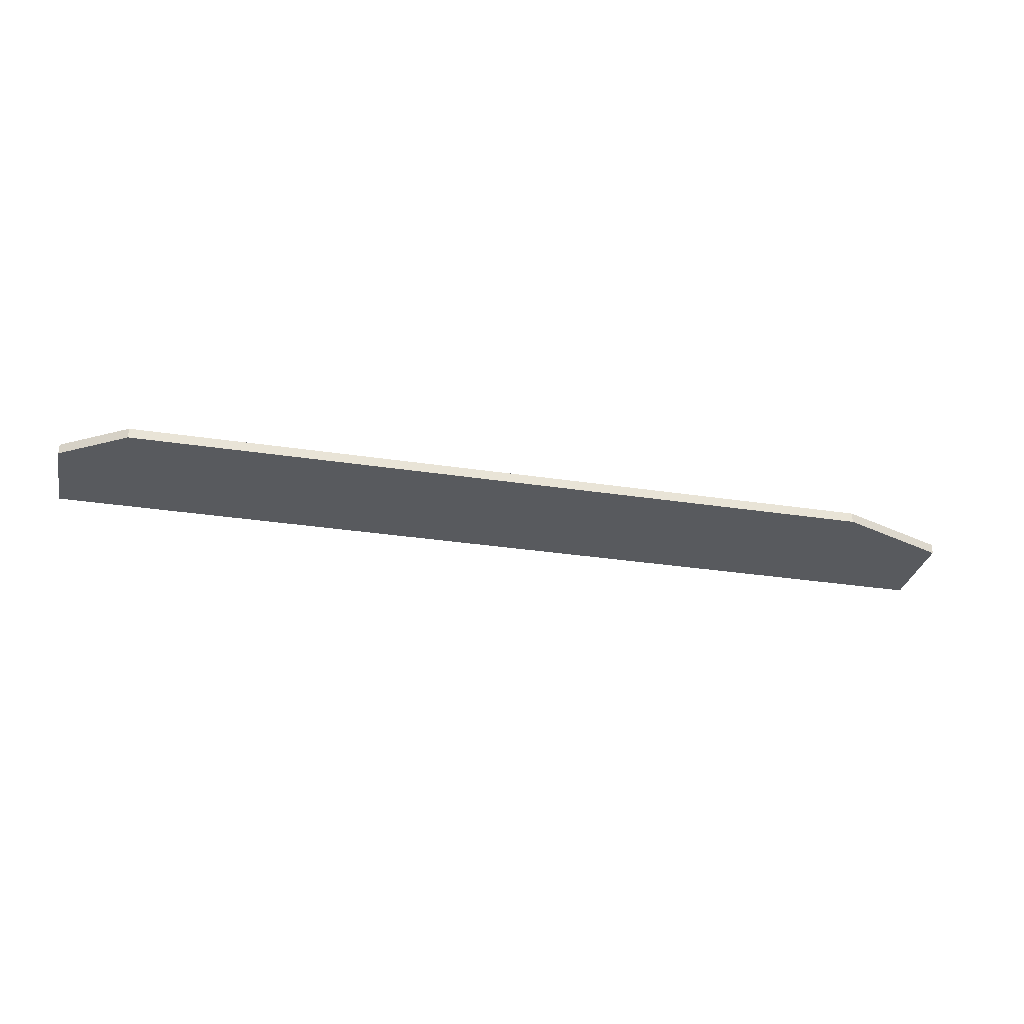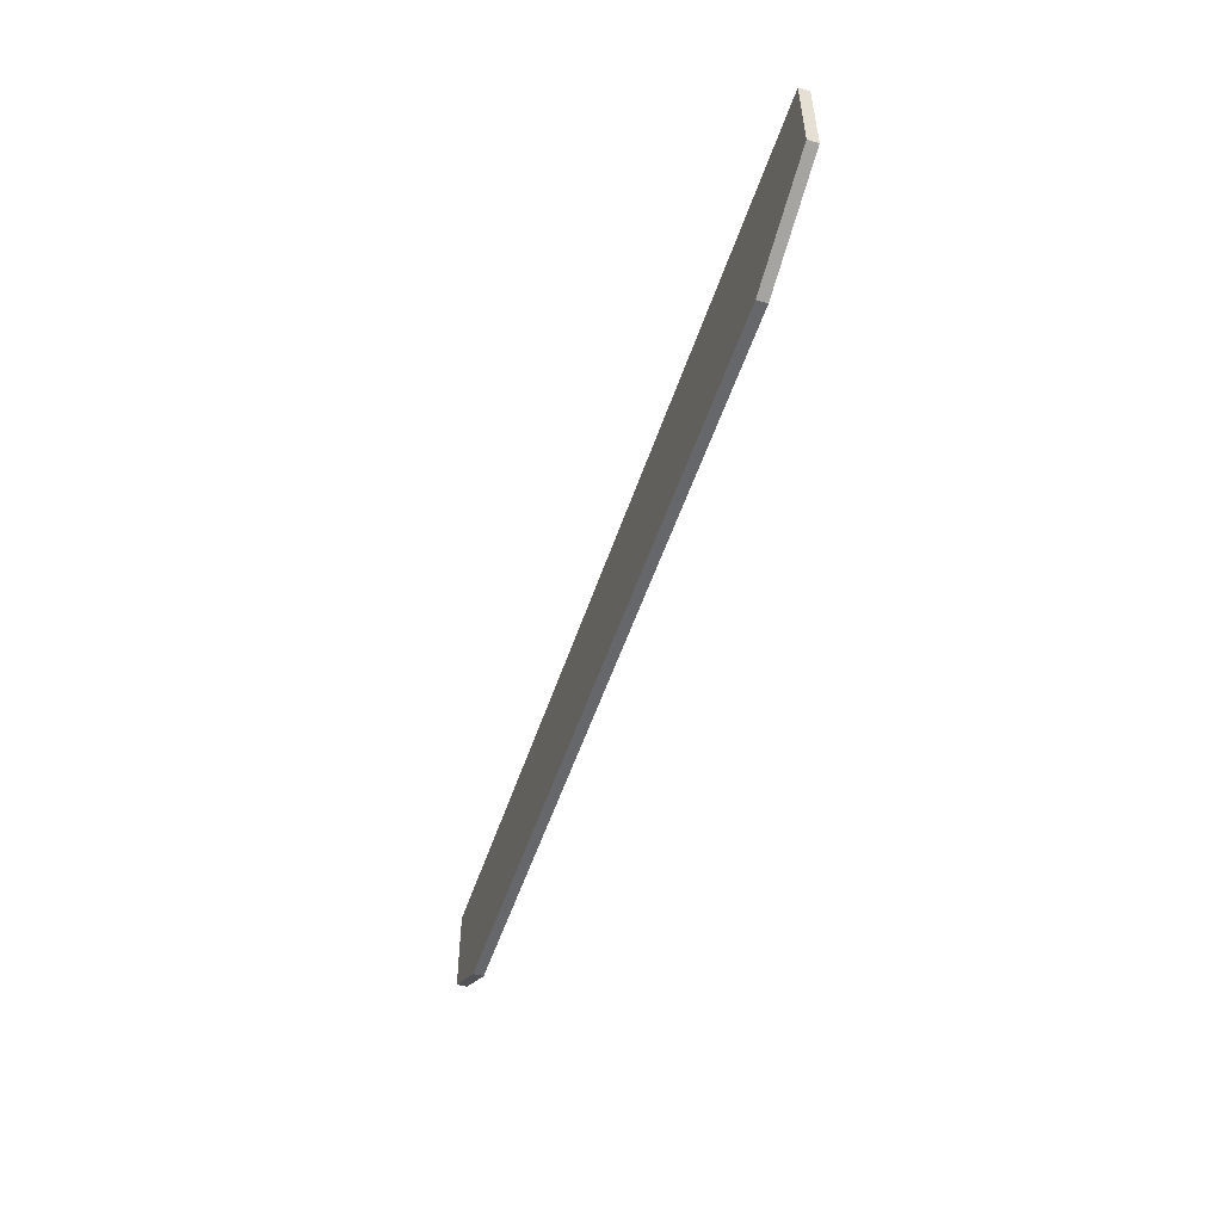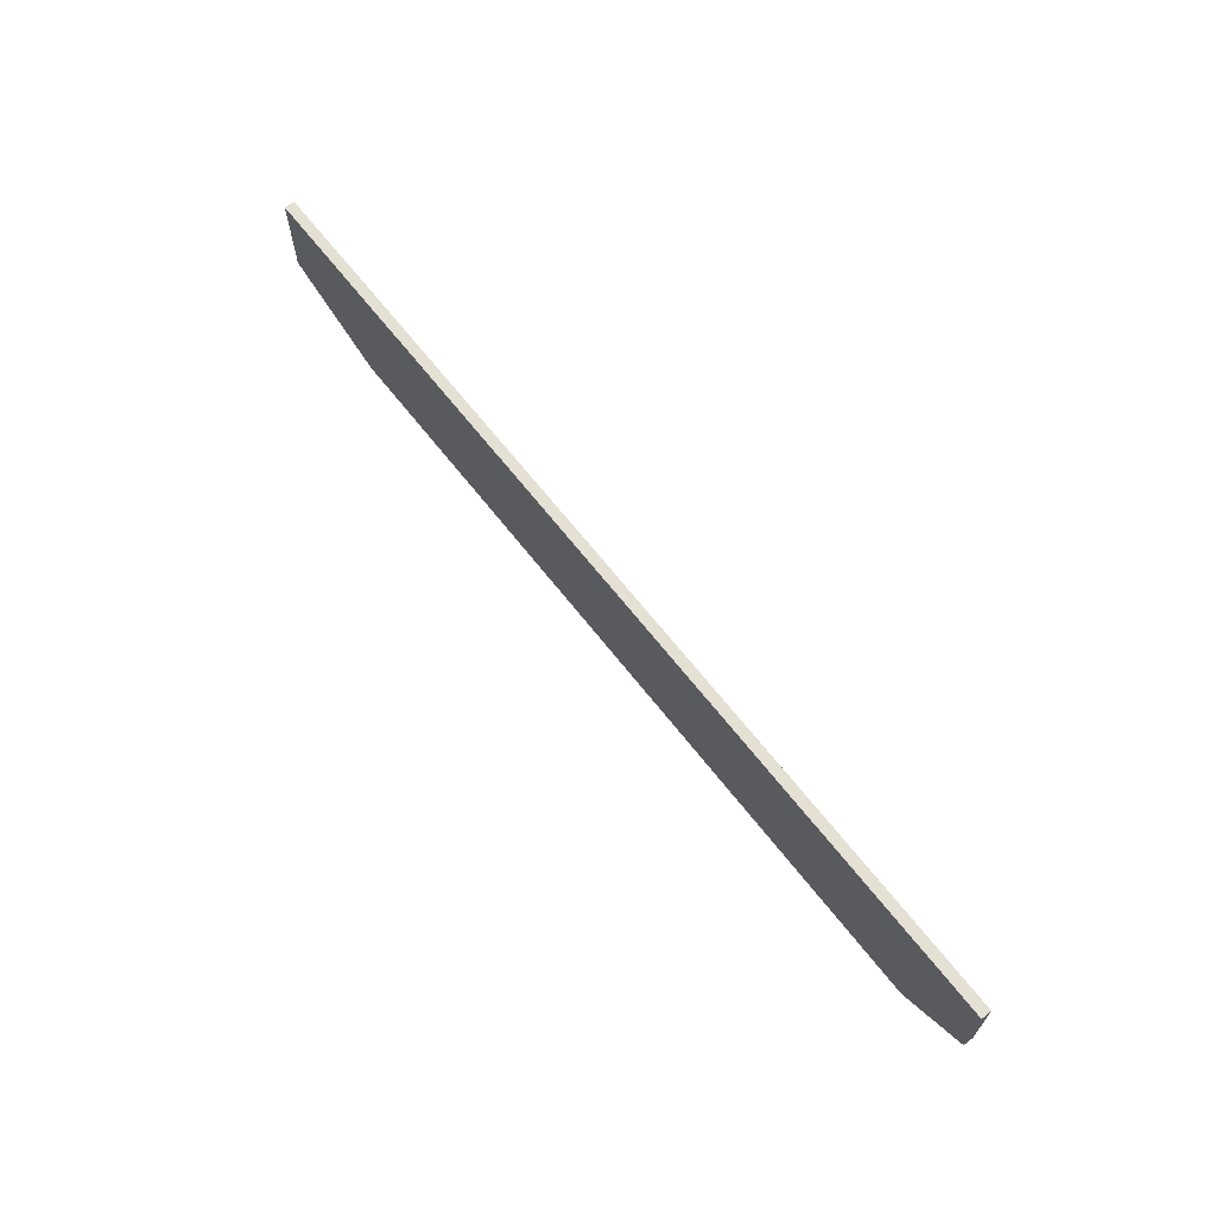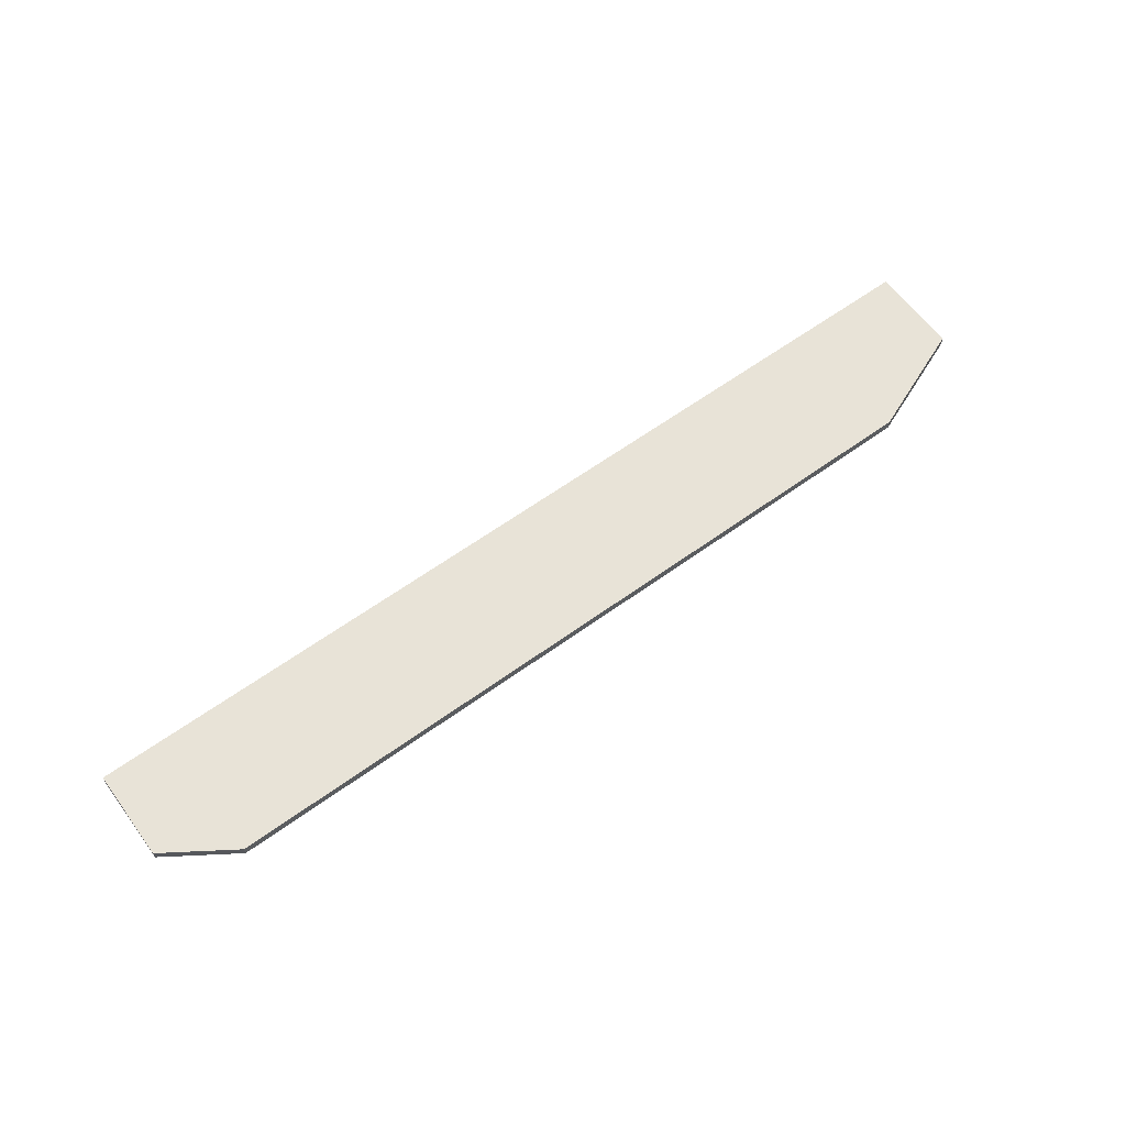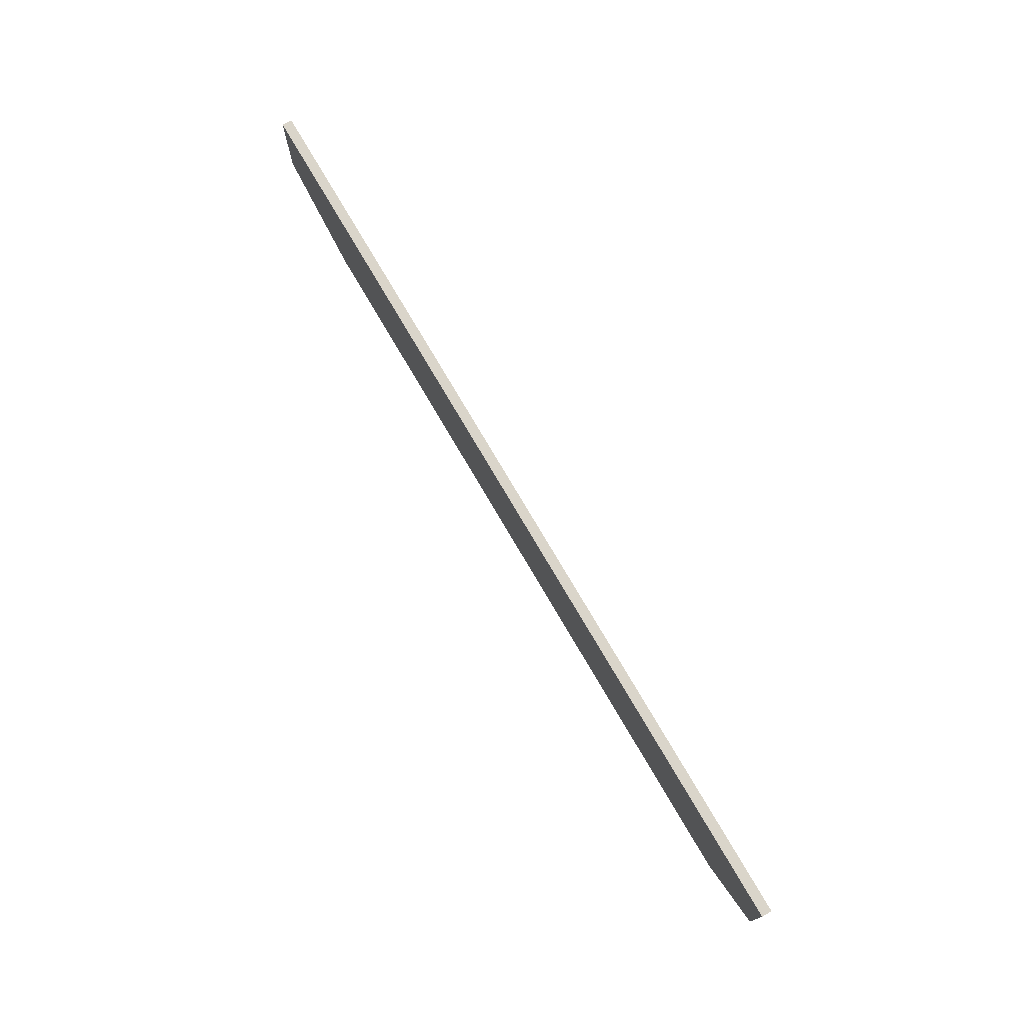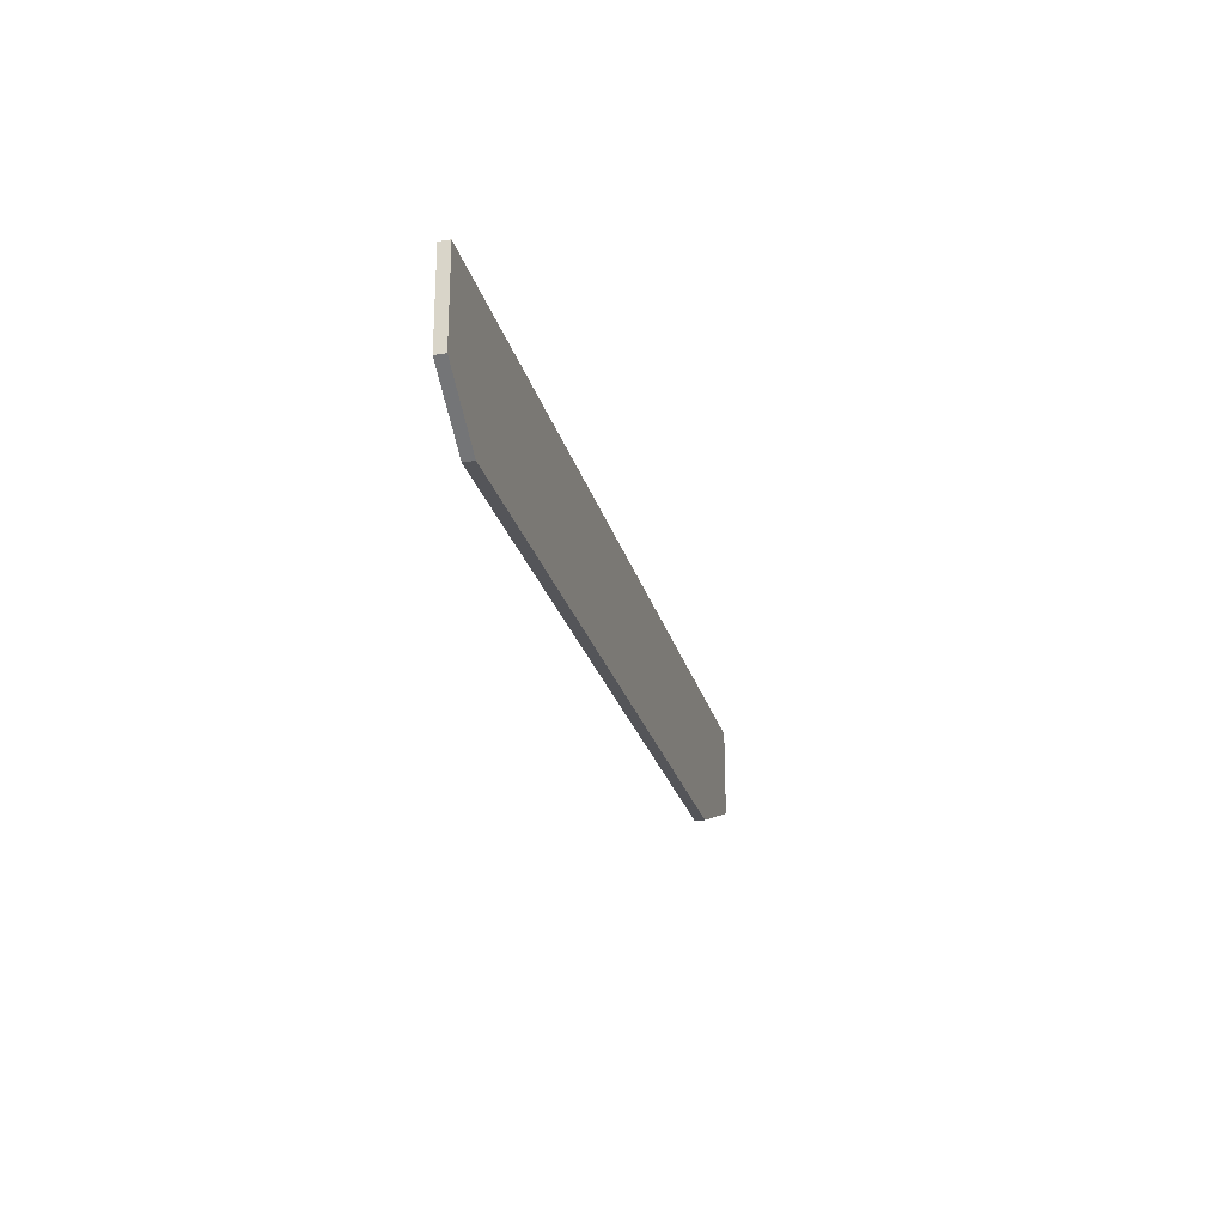
<metadata>
{"format":"obj","ext":"obj","renderer":"f3d","projection":"perspective","resolution":1024,"background":"white","views":[{"elev":-30.7,"azim":167.5,"up":"+Y"},{"elev":-52.2,"azim":-108.1,"up":"+Z"},{"elev":65.7,"azim":52.1,"up":"+Z"},{"elev":61.5,"azim":143.6,"up":"+Y"},{"elev":74.3,"azim":59.8,"up":"+Z"},{"elev":-24.7,"azim":104.0,"up":"+Z"}]}
</metadata>
<code>
v 0.3579 -0.0008753 1.13
v 0.3579 -0.009019 1.13
v 0.3045 -0.009019 1.024
v -0.3007 -0.0008753 1.024
v -0.3898 -0.0008753 1.13
v 0.3045 -0.0008753 1.024
v 0.3579 -0.009019 1.059
v -0.3898 -0.009019 1.13
v 0.3579 -0.0008753 1.059
v -0.3898 -0.009019 1.059
v -0.3898 -0.0008753 1.059
v -0.3007 -0.009019 1.024
f 5 2 1
f 5 1 4
f 6 4 1
f 7 1 2
f 7 2 3
f 7 3 6
f 8 3 2
f 8 2 5
f 9 7 6
f 9 6 1
f 9 1 7
f 10 8 5
f 10 3 8
f 11 10 5
f 11 5 4
f 12 3 10
f 12 6 3
f 12 4 6
f 12 11 4
f 12 10 11

</code>
